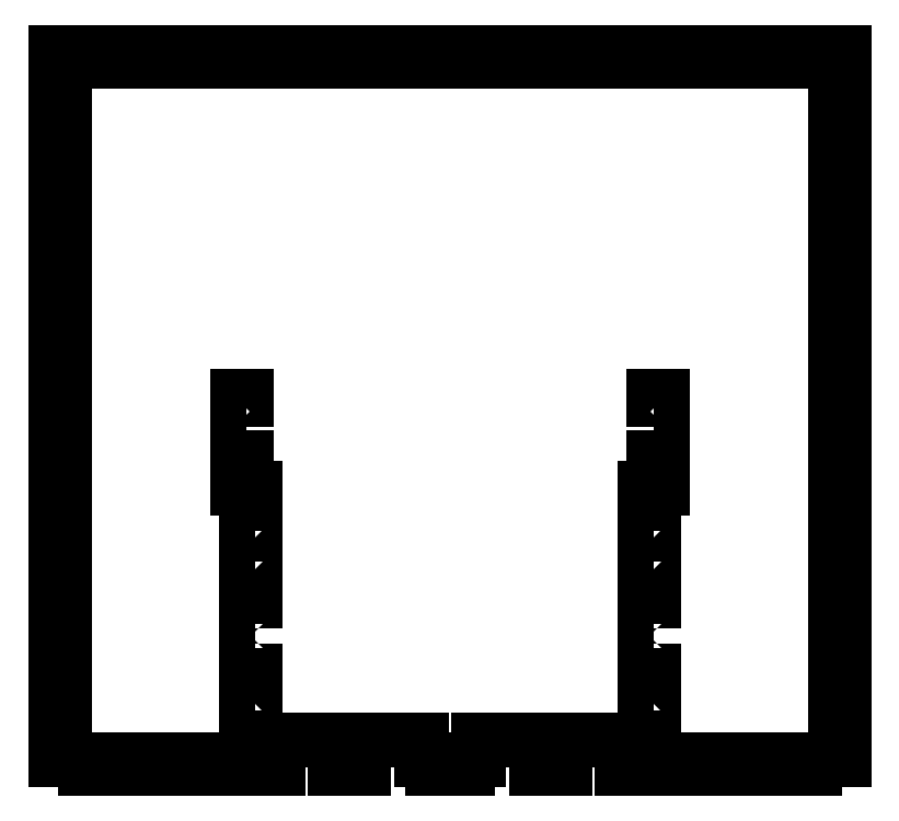
<metadata>
{"format":"dxf","ext":"dxf","renderer":"ezdxf+matplotlib","layout":"modelspace","background":"white","min_lineweight":24,"dpi":150}
</metadata>
<code>
0
SECTION
2
ENTITIES
0
LWPOLYLINE
8
0
90
4
70
1
43
0
10
-211.5
20
-130.7
10
-208.5
20
-130.7
10
-208.5
20
-120
10
-211.5
20
-120
0
LWPOLYLINE
8
0
90
4
70
1
43
0
10
-350.5
20
-162.9
10
-353.5
20
-162.9
10
-353.5
20
-168.3
10
-350.5
20
-168.3
0
LWPOLYLINE
8
0
90
4
70
1
43
0
10
-350.5
20
-233.7
10
-350.5
20
-228.2
10
-353.5
20
-228.2
10
-353.5
20
-233.7
0
LWPOLYLINE
8
0
90
4
70
1
43
0
10
-350.5
20
-184.7
10
-353.5
20
-184.7
10
-353.5
20
-190.1
10
-350.5
20
-190.1
0
LWPOLYLINE
8
0
90
4
70
1
43
0
10
-350.5
20
-222.8
10
-350.5
20
-217.3
10
-353.5
20
-217.3
10
-353.5
20
-222.8
0
LWPOLYLINE
8
0
90
4
70
1
43
0
10
-350.5
20
-206.4
10
-353.5
20
-206.4
10
-353.5
20
-211.9
10
-350.5
20
-211.9
0
LWPOLYLINE
8
0
90
4
70
1
43
0
10
-350.5
20
-201
10
-350.5
20
-195.6
10
-353.5
20
-195.6
10
-353.5
20
-201
0
LWPOLYLINE
8
0
90
4
70
1
43
0
10
-350.5
20
-173.8
10
-353.5
20
-173.8
10
-353.5
20
-179.2
10
-350.5
20
-179.2
0
LINE
8
0
10
-350.5
20
-152
30
0
11
-350.5
21
-157.4
31
0
0
LINE
8
0
10
-350.5
20
-157.4
30
0
11
-353.5
21
-157.4
31
0
0
LINE
8
0
10
-353.5
20
-157.4
30
0
11
-353.5
21
-152
31
0
0
LINE
8
0
10
-353.5
20
-152
30
0
11
-356.5
21
-152
31
0
0
LINE
8
0
10
-356.5
20
-152
30
0
11
-356.5
21
-141.3
31
0
0
LINE
8
0
10
-356.5
20
-141.3
30
0
11
-353.5
21
-141.3
31
0
0
LINE
8
0
10
-353.5
20
-141.3
30
0
11
-353.5
21
-152
31
0
0
LINE
8
0
10
-353.5
20
-152
30
0
11
-350.5
21
-152
31
0
0
LWPOLYLINE
8
0
90
4
70
1
43
0
10
-350.5
20
-244.6
10
-350.5
20
-239.1
10
-353.5
20
-239.1
10
-353.5
20
-244.6
0
LWPOLYLINE
8
0
90
4
70
1
43
0
10
-211.5
20
-162.9
10
-214.5
20
-162.9
10
-214.5
20
-168.3
10
-211.5
20
-168.3
0
LWPOLYLINE
8
0
90
4
70
1
43
0
10
-211.5
20
-233.7
10
-211.5
20
-228.2
10
-214.5
20
-228.2
10
-214.5
20
-233.7
0
LWPOLYLINE
8
0
90
4
70
1
43
0
10
-211.5
20
-184.7
10
-214.5
20
-184.7
10
-214.5
20
-190.1
10
-211.5
20
-190.1
0
LWPOLYLINE
8
0
90
4
70
1
43
0
10
-211.5
20
-222.8
10
-211.5
20
-217.3
10
-214.5
20
-217.3
10
-214.5
20
-222.8
0
LWPOLYLINE
8
0
90
4
70
1
43
0
10
-211.5
20
-206.4
10
-214.5
20
-206.4
10
-214.5
20
-211.9
10
-211.5
20
-211.9
0
LWPOLYLINE
8
0
90
4
70
1
43
0
10
-211.5
20
-201
10
-211.5
20
-195.6
10
-214.5
20
-195.6
10
-214.5
20
-201
0
LWPOLYLINE
8
0
90
4
70
1
43
0
10
-211.5
20
-173.8
10
-214.5
20
-173.8
10
-214.5
20
-179.2
10
-211.5
20
-179.2
0
LINE
8
0
10
-211.5
20
-152
30
0
11
-211.5
21
-157.4
31
0
0
LINE
8
0
10
-211.5
20
-157.4
30
0
11
-214.5
21
-157.4
31
0
0
LINE
8
0
10
-214.5
20
-157.4
30
0
11
-214.5
21
-152
31
0
0
LINE
8
0
10
-214.5
20
-152
30
0
11
-211.5
21
-152
31
0
0
LINE
8
0
10
-211.5
20
-152
30
0
11
-211.5
21
-141.3
31
0
0
LINE
8
0
10
-211.5
20
-141.3
30
0
11
-208.5
21
-141.3
31
0
0
LINE
8
0
10
-208.5
20
-141.3
30
0
11
-208.5
21
-152
31
0
0
LINE
8
0
10
-208.5
20
-152
30
0
11
-211.5
21
-152
31
0
0
LWPOLYLINE
8
0
90
4
70
1
43
0
10
-211.5
20
-244.6
10
-211.5
20
-239.1
10
-214.5
20
-239.1
10
-214.5
20
-244.6
0
LWPOLYLINE
8
0
90
212
70
1
43
0
10
-155.2
20
-3
10
-155.2
20
0
10
-145
20
0
10
-145
20
-10.74
10
-148
20
-10.74
10
-148
20
-21.48
10
-145
20
-21.48
10
-145
20
-32.22
10
-148
20
-32.22
10
-148
20
-42.96
10
-145
20
-42.96
10
-145
20
-53.7
10
-148
20
-53.7
10
-148
20
-64.43
10
-145
20
-64.43
10
-145
20
-75.17
10
-148
20
-75.17
10
-148
20
-85.91
10
-145
20
-85.91
10
-145
20
-96.65
10
-148
20
-96.65
10
-148
20
-107.4
10
-145
20
-107.4
10
-145
20
-118.1
10
-148
20
-118.1
10
-148
20
-128.9
10
-145
20
-128.9
10
-145
20
-139.6
10
-148
20
-139.6
10
-148
20
-150.3
10
-145
20
-150.3
10
-145
20
-161.1
10
-148
20
-161.1
10
-148
20
-171.8
10
-145
20
-171.8
10
-145
20
-182.6
10
-148
20
-182.6
10
-148
20
-193.3
10
-145
20
-193.3
10
-145
20
-204
10
-148
20
-204
10
-148
20
-214.8
10
-145
20
-214.8
10
-145
20
-225.5
10
-148
20
-225.5
10
-148
20
-236.3
10
-145
20
-236.3
10
-145
20
-247
10
-155.2
20
-247
10
-155.2
20
-250
10
-165.4
20
-250
10
-165.4
20
-247
10
-175.6
20
-247
10
-175.6
20
-250
10
-185.7
20
-250
10
-185.7
20
-247
10
-195.9
20
-247
10
-195.9
20
-250
10
-206.1
20
-250
10
-206.1
20
-247
10
-216.3
20
-247
10
-216.3
20
-250
10
-222.5
20
-250
10
-222.5
20
-240
10
-242.5
20
-240
10
-242.5
20
-250
10
-244.5
20
-250
10
-244.5
20
-247
10
-246.5
20
-247
10
-246.5
20
-250
10
-248.5
20
-250
10
-248.5
20
-247
10
-250.5
20
-247
10
-250.5
20
-250
10
-252.5
20
-250
10
-252.5
20
-240
10
-272.5
20
-240
10
-272.5
20
-247
10
-276.5
20
-247
10
-276.5
20
-250
10
-280.5
20
-250
10
-280.5
20
-247
10
-284.5
20
-247
10
-284.5
20
-250
10
-288.5
20
-250
10
-288.5
20
-247
10
-292.5
20
-247
10
-292.5
20
-240
10
-312.5
20
-240
10
-312.5
20
-250
10
-314.5
20
-250
10
-314.5
20
-247
10
-316.5
20
-247
10
-316.5
20
-250
10
-318.5
20
-250
10
-318.5
20
-247
10
-320.5
20
-247
10
-320.5
20
-250
10
-322.5
20
-250
10
-322.5
20
-240
10
-342.5
20
-240
10
-342.5
20
-250
10
-348.7
20
-250
10
-348.7
20
-247
10
-358.9
20
-247
10
-358.9
20
-250
10
-369.1
20
-250
10
-369.1
20
-247
10
-379.3
20
-247
10
-379.3
20
-250
10
-389.4
20
-250
10
-389.4
20
-247
10
-399.6
20
-247
10
-399.6
20
-250
10
-409.8
20
-250
10
-409.8
20
-247
10
-420
20
-247
10
-420
20
-236.3
10
-417
20
-236.3
10
-417
20
-225.5
10
-420
20
-225.5
10
-420
20
-214.8
10
-417
20
-214.8
10
-417
20
-204
10
-420
20
-204
10
-420
20
-193.3
10
-417
20
-193.3
10
-417
20
-182.6
10
-420
20
-182.6
10
-420
20
-171.8
10
-417
20
-171.8
10
-417
20
-161.1
10
-420
20
-161.1
10
-420
20
-150.3
10
-417
20
-150.3
10
-417
20
-139.6
10
-420
20
-139.6
10
-420
20
-128.9
10
-417
20
-128.9
10
-417
20
-118.1
10
-420
20
-118.1
10
-420
20
-107.4
10
-417
20
-107.4
10
-417
20
-96.65
10
-420
20
-96.65
10
-420
20
-85.91
10
-417
20
-85.91
10
-417
20
-75.17
10
-420
20
-75.17
10
-420
20
-64.43
10
-417
20
-64.43
10
-417
20
-53.7
10
-420
20
-53.7
10
-420
20
-42.96
10
-417
20
-42.96
10
-417
20
-32.22
10
-420
20
-32.22
10
-420
20
-21.48
10
-417
20
-21.48
10
-417
20
-10.74
10
-420
20
-10.74
10
-420
20
0
10
-409.8
20
0
10
-409.8
20
-3
10
-399.6
20
-3
10
-399.6
20
0
10
-389.4
20
0
10
-389.4
20
-3
10
-379.3
20
-3
10
-379.3
20
0
10
-369.1
20
0
10
-369.1
20
-3
10
-358.9
20
-3
10
-358.9
20
0
10
-348.7
20
0
10
-348.7
20
-3
10
-338.5
20
-3
10
-338.5
20
0
10
-328.3
20
0
10
-328.3
20
-3
10
-318.1
20
-3
10
-318.1
20
0
10
-308
20
0
10
-308
20
-3
10
-297.8
20
-3
10
-297.8
20
0
10
-287.6
20
0
10
-287.6
20
-3
10
-277.4
20
-3
10
-277.4
20
0
10
-267.2
20
0
10
-267.2
20
-3
10
-257
20
-3
10
-257
20
0
10
-246.9
20
0
10
-246.9
20
-3
10
-236.7
20
-3
10
-236.7
20
0
10
-226.5
20
0
10
-226.5
20
-3
10
-216.3
20
-3
10
-216.3
20
0
10
-206.1
20
0
10
-206.1
20
-3
10
-195.9
20
-3
10
-195.9
20
0
10
-185.7
20
0
10
-185.7
20
-3
10
-175.6
20
-3
10
-175.6
20
0
10
-165.4
20
0
10
-165.4
20
-3
0
LWPOLYLINE
8
0
90
4
70
1
43
0
10
-353.5
20
-130.7
10
-353.5
20
-120
10
-356.5
20
-120
10
-356.5
20
-130.7
0
ENDSEC
0
EOF

</code>
